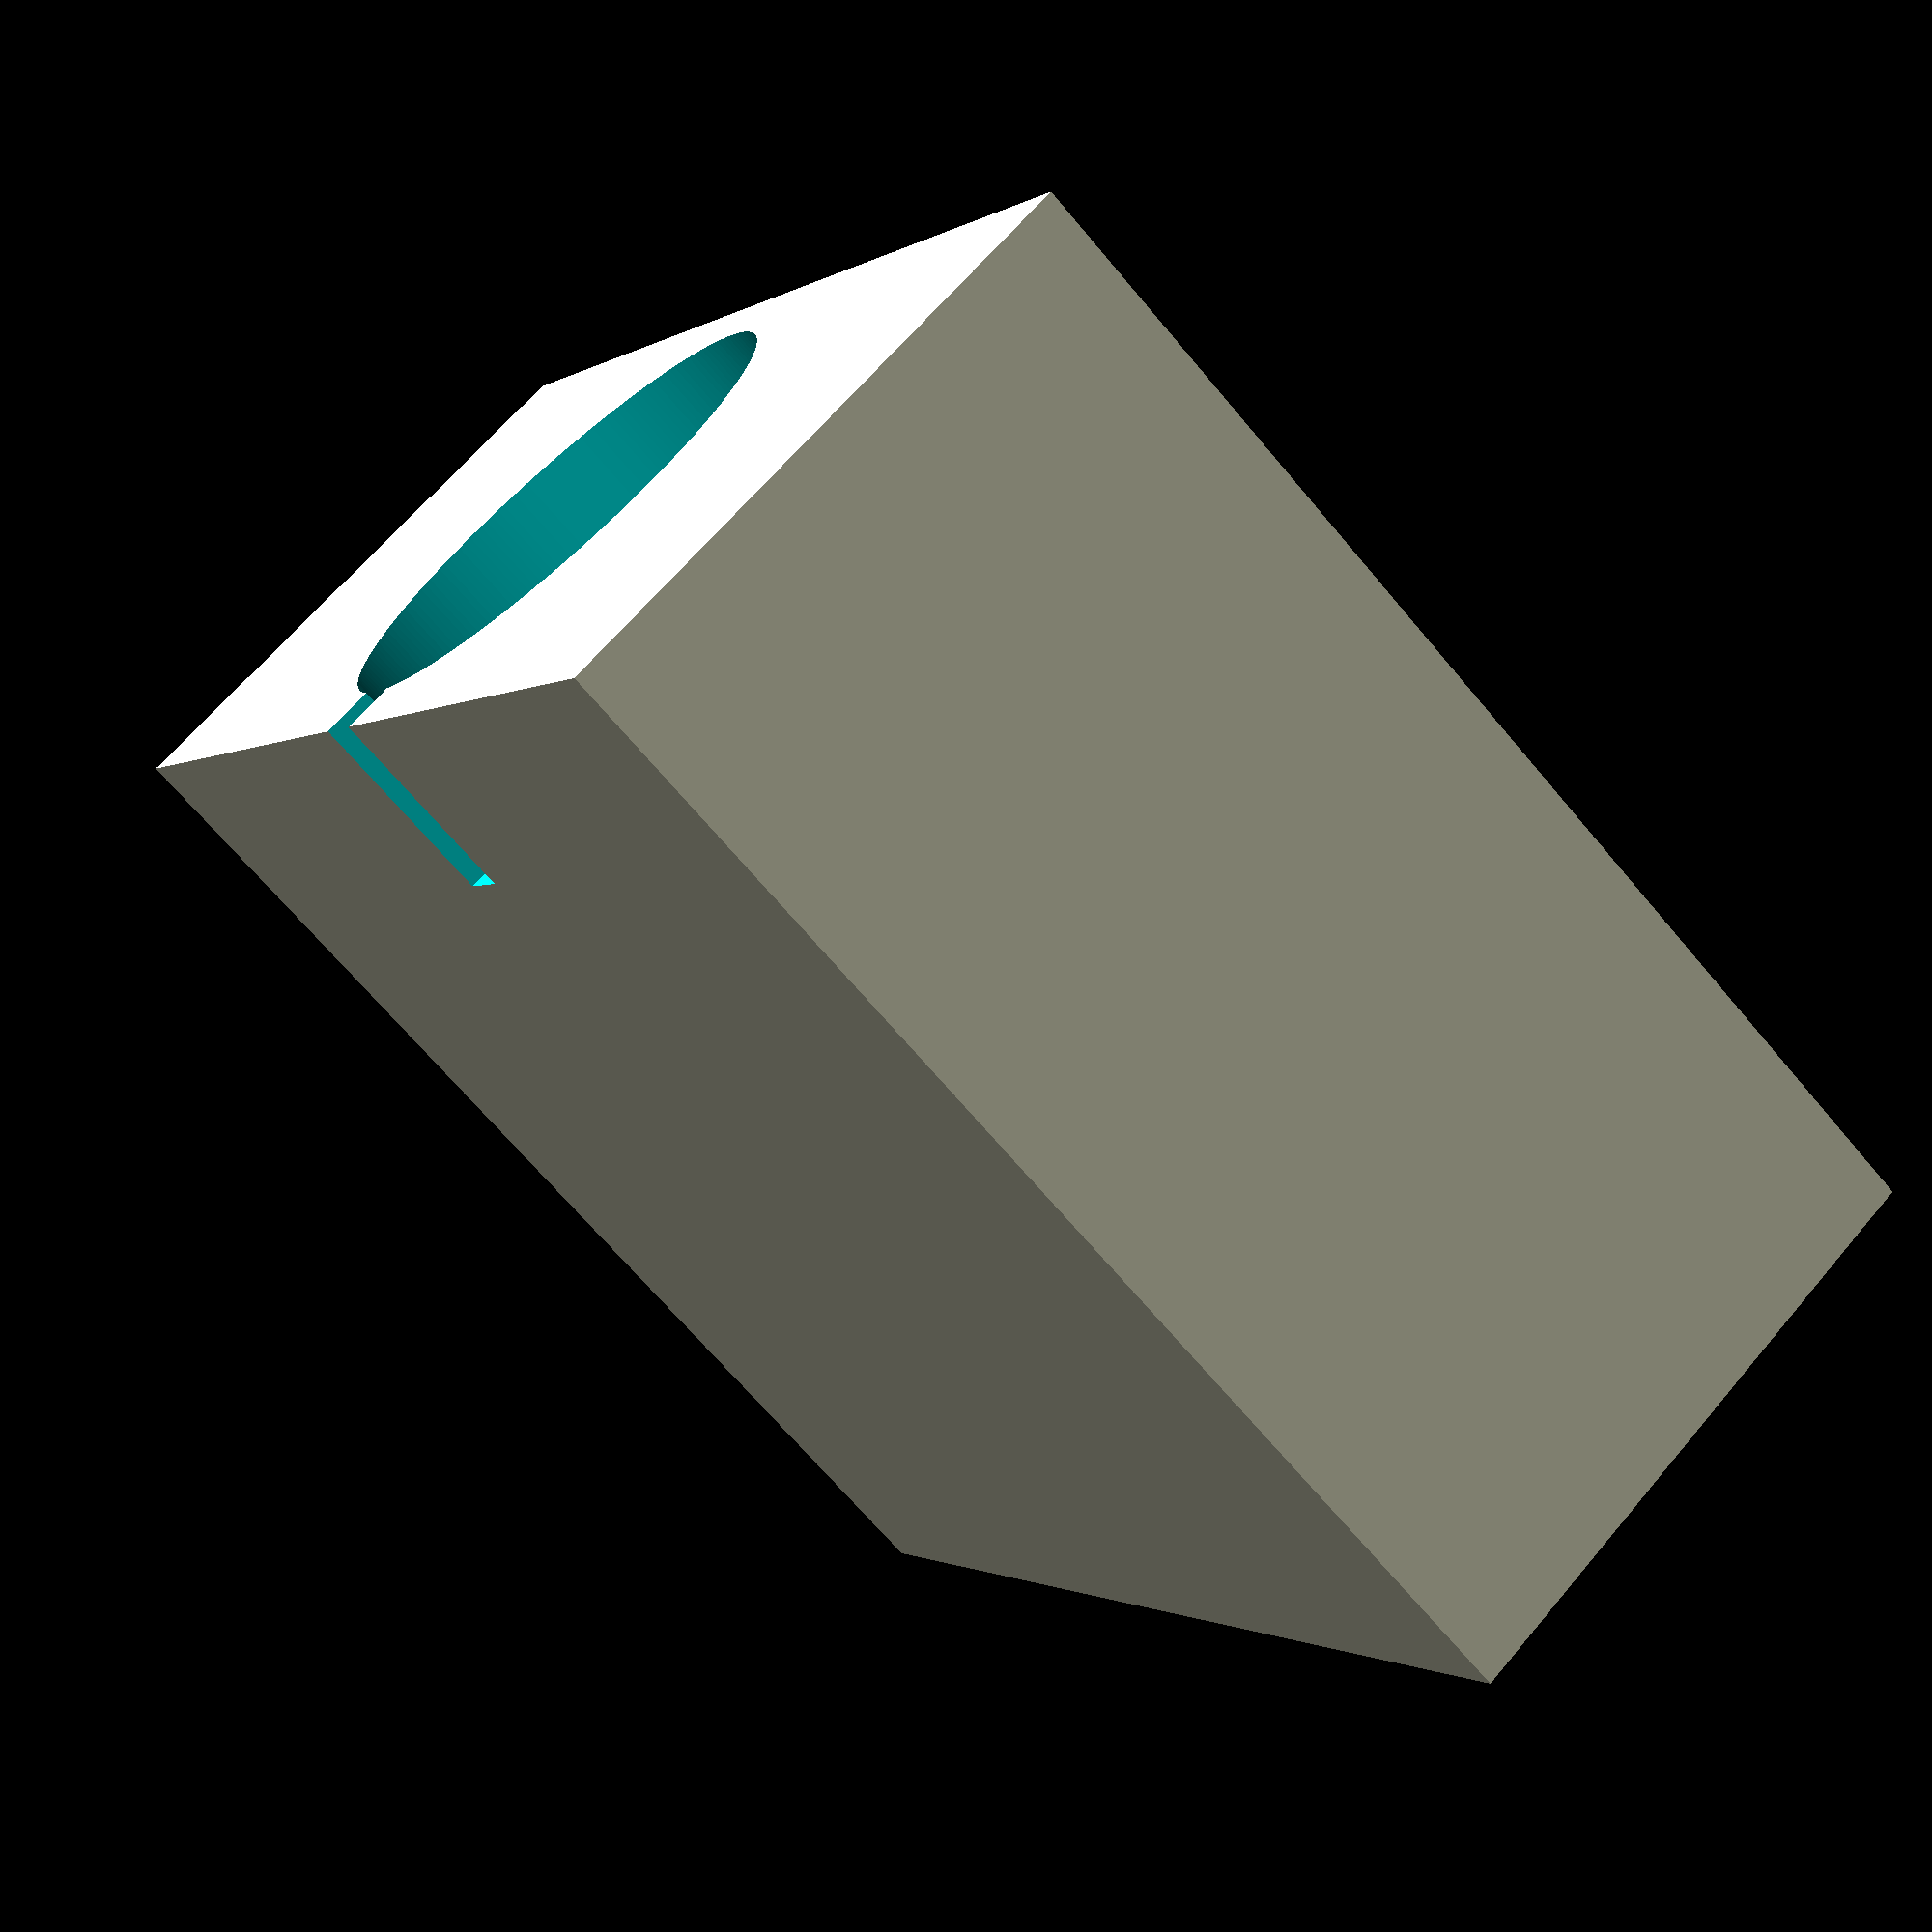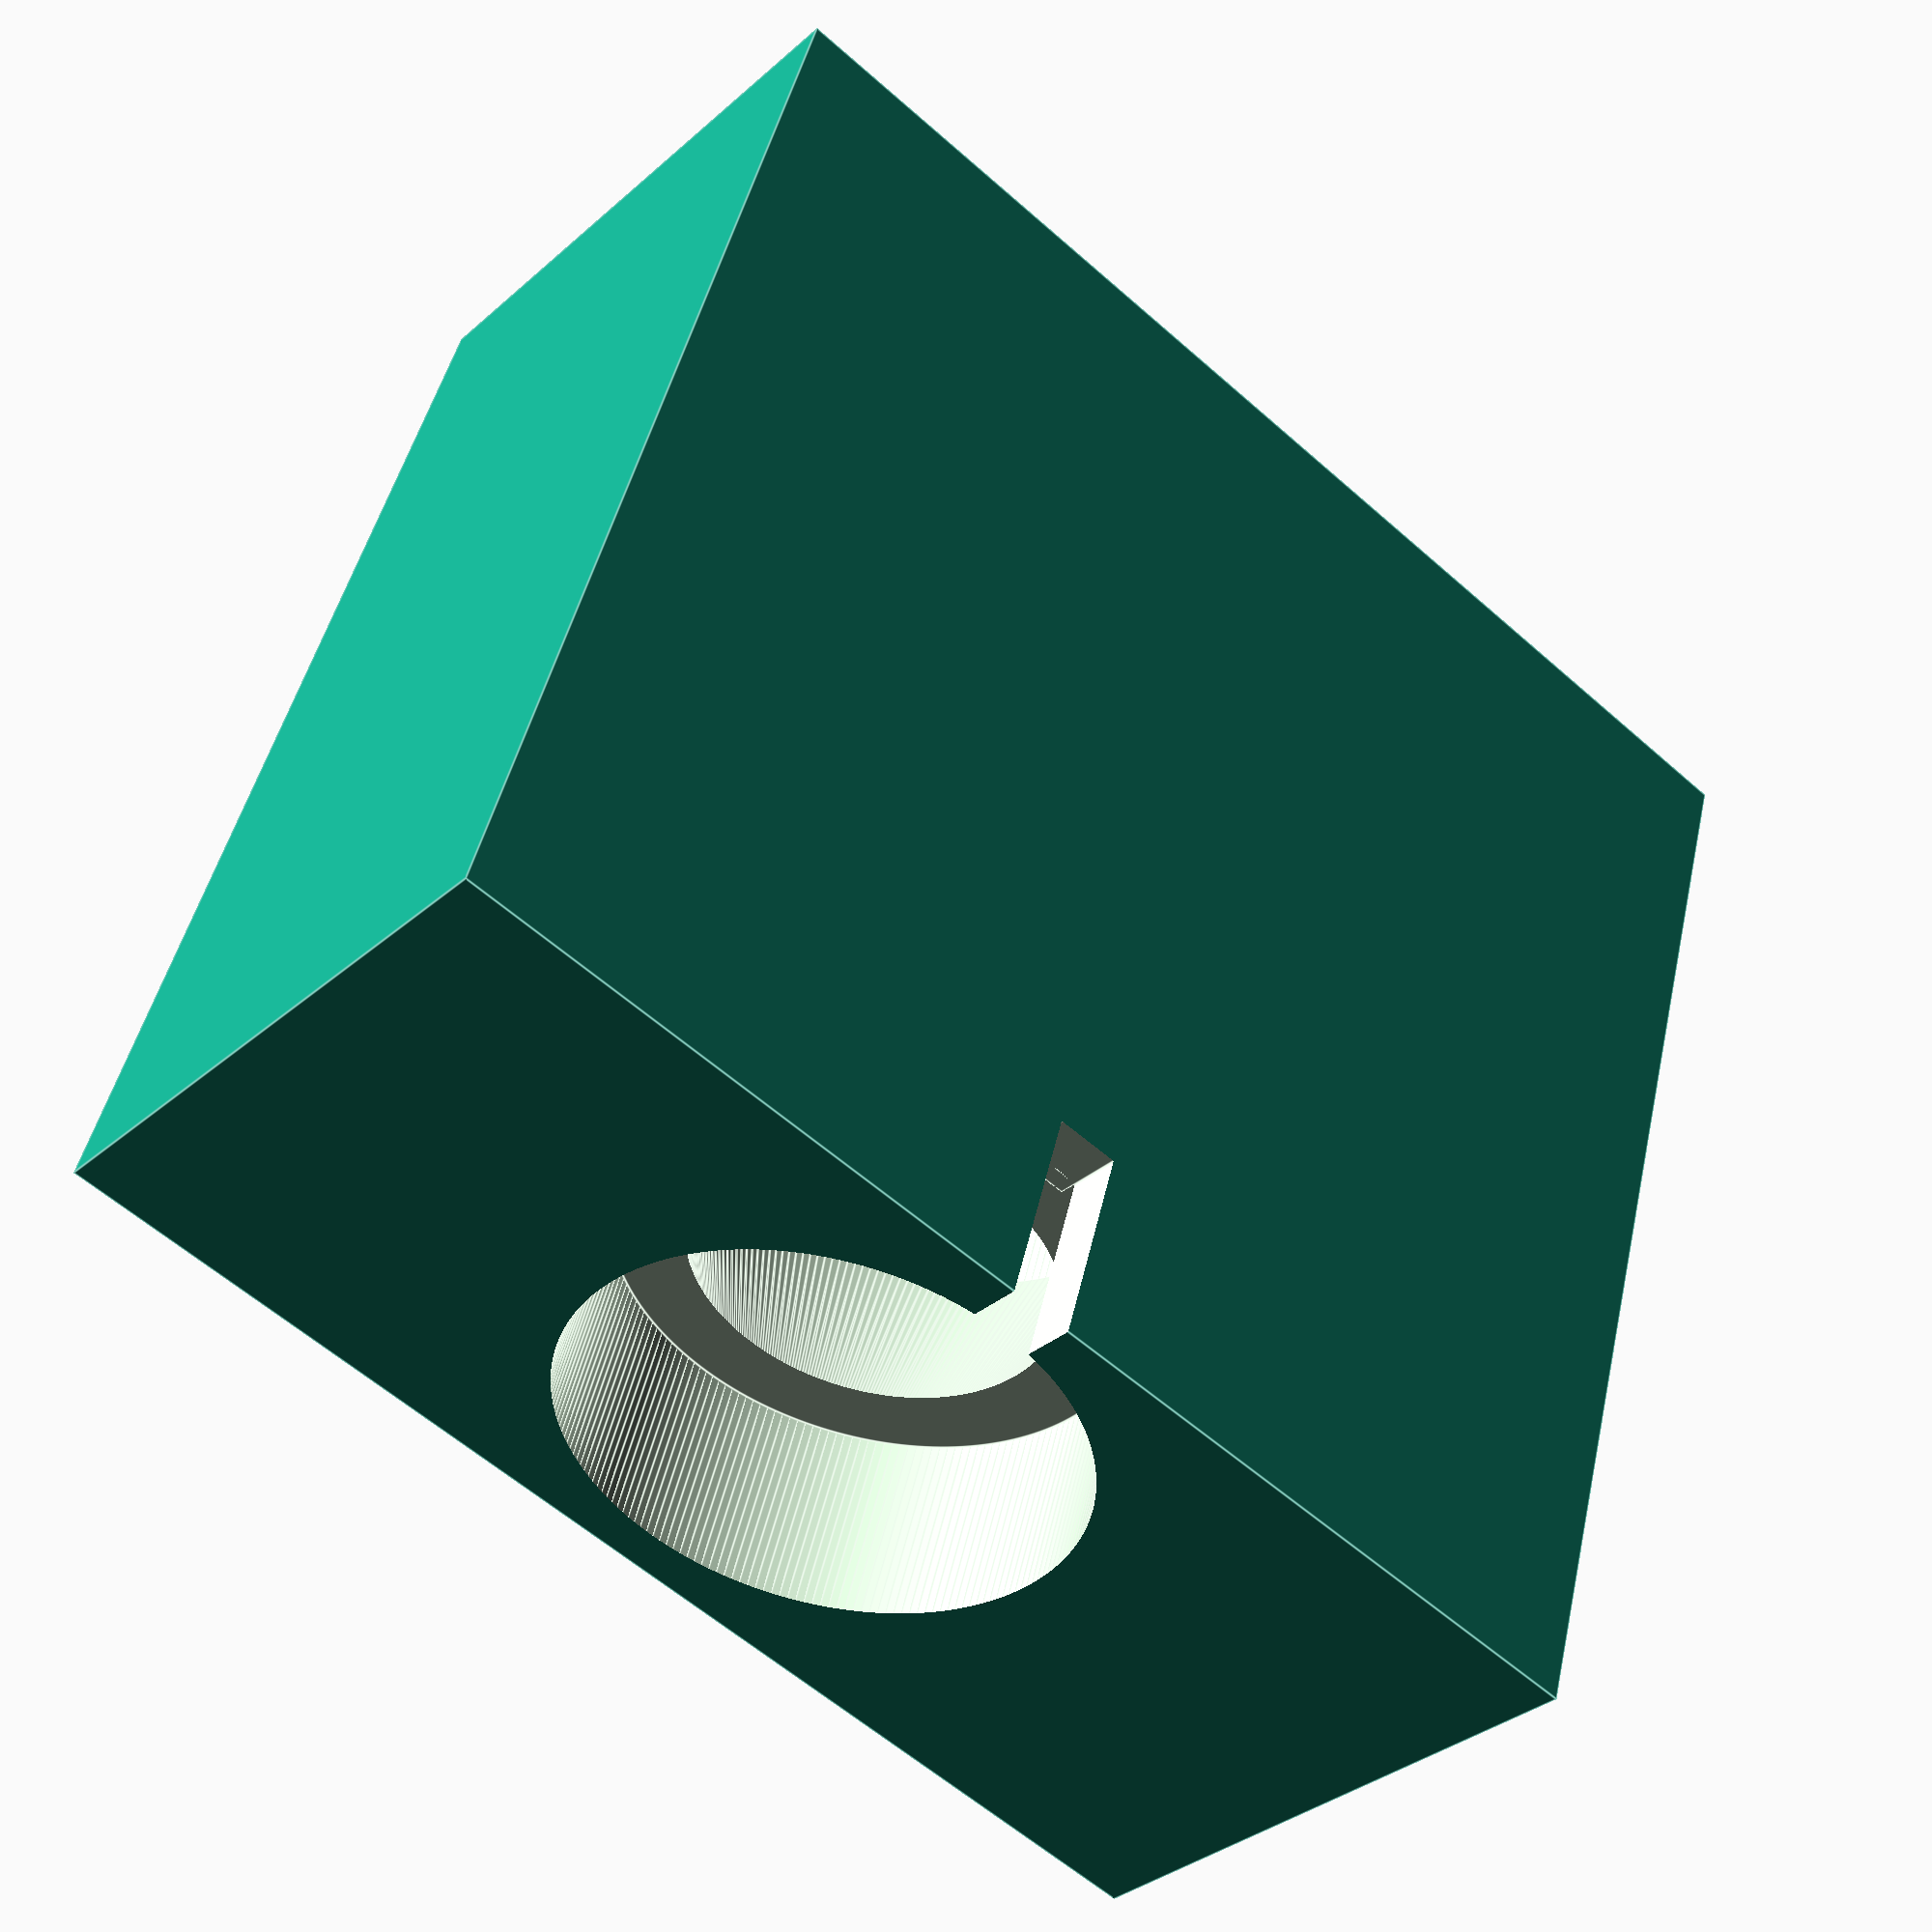
<openscad>
/*
Created By Andrew Kent - SantaBunny
Built on - 11/21/2021

v1 - 11/16/2021



					  _.-''''''-._
				  _.-'			  '-.
				.'				  _  '-
			   /				-' '-_ '_
			  /			        \     '8888     
			 /					 \    888888
			/					  \    8888
		   /					   \	
		  /						    \
		 /						     \  
		/						      \  
   ____/__  ______  ______  ______  ___\___
  /       \/      \/      \/      \/       \
 /										    \
|										     |
 \										    /
  \										   /
   \______/\______/\______/\______/\______/


Post-Fixes
------------------
D = diameter
I = Inner
L = Length
M = Milimeters
O = Outer
R = Radius
W = Width


*/

Laser_OD = 0.362; // inches
Laser_ID = 0.320; // inches
Laser_wireside_ID = 0.295; // inches
Laser_H = 0.160; // inches

/////////////////////////////////////////

Radius_Fragments = 200;
MM_scalar = 25.4;

spacer = 0.4;

Laser_ODM = Laser_OD * MM_scalar;
Laser_wireside_IDM = Laser_wireside_ID * MM_scalar;
Laser_HM = Laser_H * MM_scalar;
Tab_size_M = 0.86;

box_size = 25.4; // 12 min // 25.4 - big enough for camera PBC
laser_box = 12;
//////////////////////

box_thickness = 24; // 6

back_thickenss = box_thickness - Laser_HM - 4;

// Use module like this
Laser_Module(box_size, laser_box);

module Laser_Module(box_size, laser_box) {
//main body
	difference() {
		cube($fn = Radius_Fragments, [box_size, laser_box, box_thickness],0);
		translate([box_size / 2,laser_box / 2,box_thickness - 6.1]) {
			// Top Hole
			translate([0,0,2.1])
				cylinder($fn = Radius_Fragments,Laser_HM, Laser_ODM / 2 + spacer, Laser_ODM / 2 + spacer, 0);
			// Shelf
			translate([0,0,(-box_thickness + 6) + (box_thickness - Laser_HM)-4.01])
			cylinder($fn = Radius_Fragments, box_thickness - back_thickenss - Laser_HM+2.1, Laser_ODM / 2 + spacer, Laser_wireside_IDM / 3 + spacer, 0);
			// Back Hole
			translate([0,0,-box_thickness + 6])
				cylinder($fn = Radius_Fragments, back_thickenss, Laser_ODM / 2 + spacer, Laser_ODM / 2 + spacer, 0);
			// Tab Cut
			translate([(-Tab_size_M - spacer)/2,-(Laser_ODM / 2) - 1.1 -spacer,2.1])
				cube($fn = Radius_Fragments, [Tab_size_M + spacer,1.1+spacer,Laser_HM],0);
		};
	};
};



</openscad>
<views>
elev=248.7 azim=237.1 roll=140.0 proj=p view=solid
elev=134.1 azim=41.2 roll=167.6 proj=p view=edges
</views>
